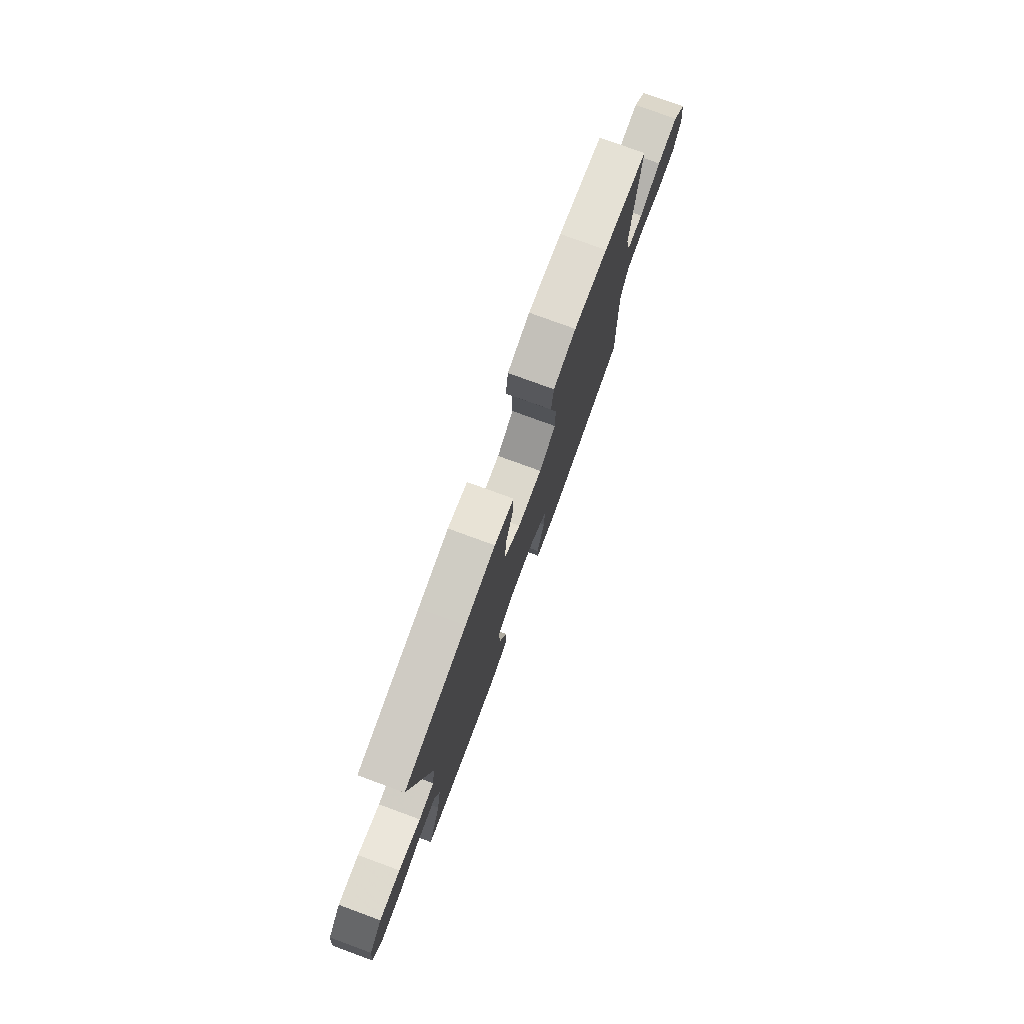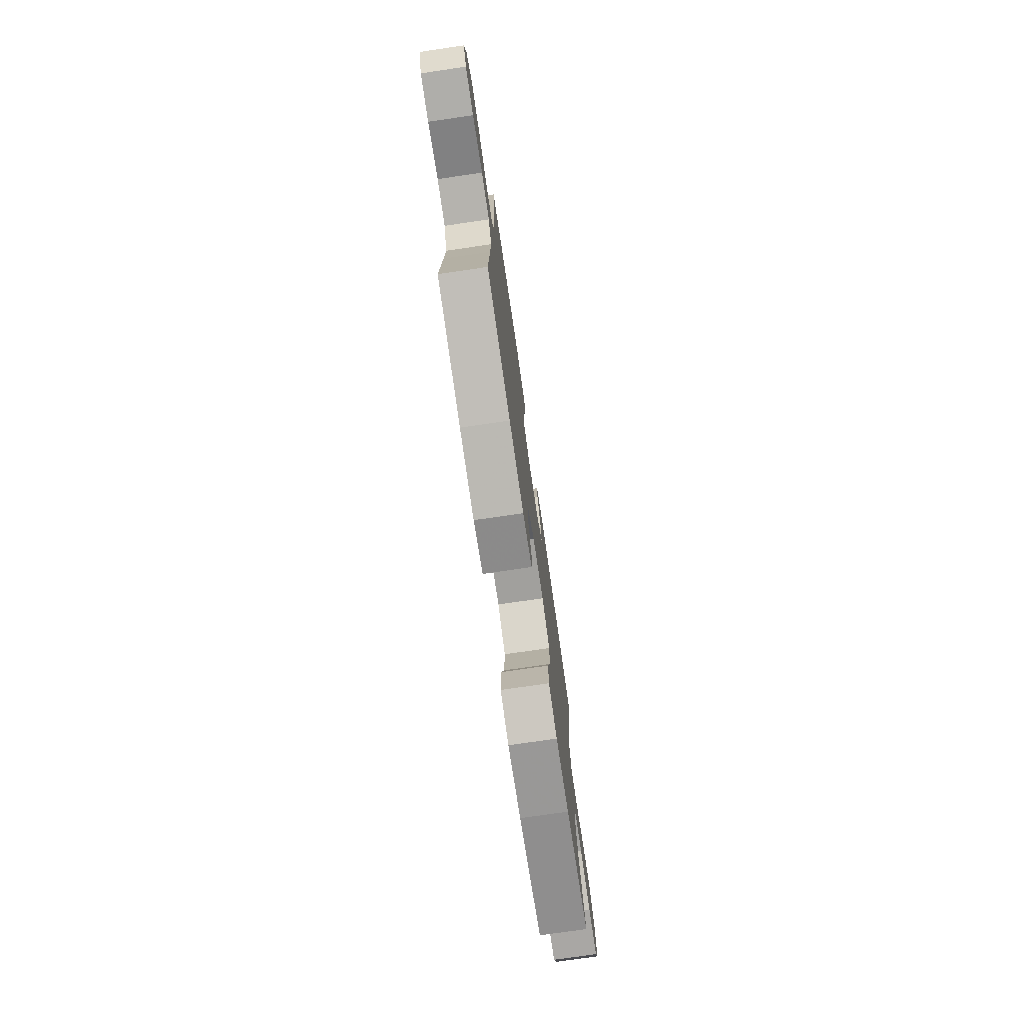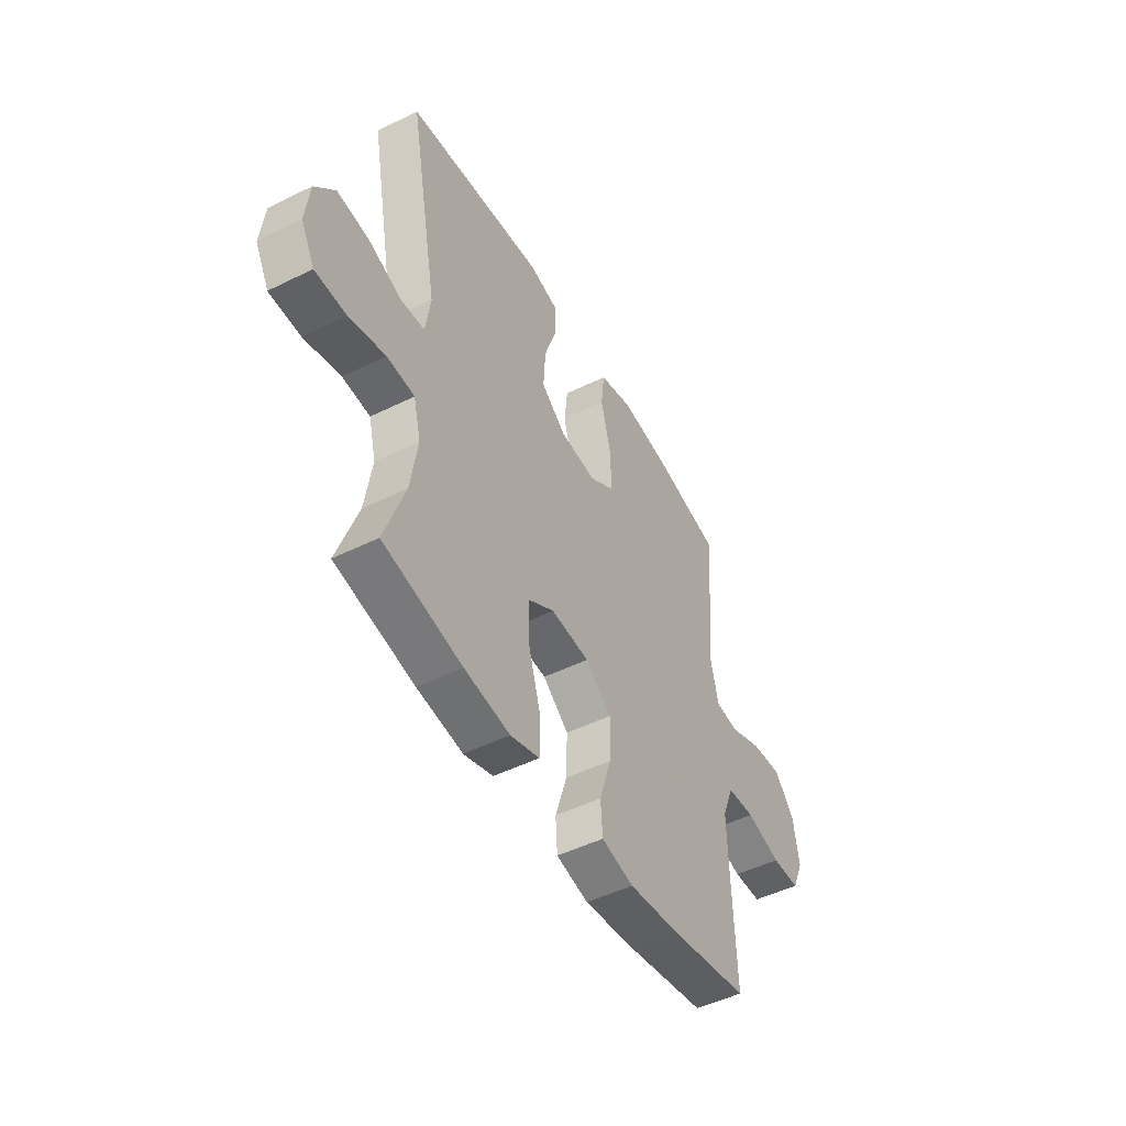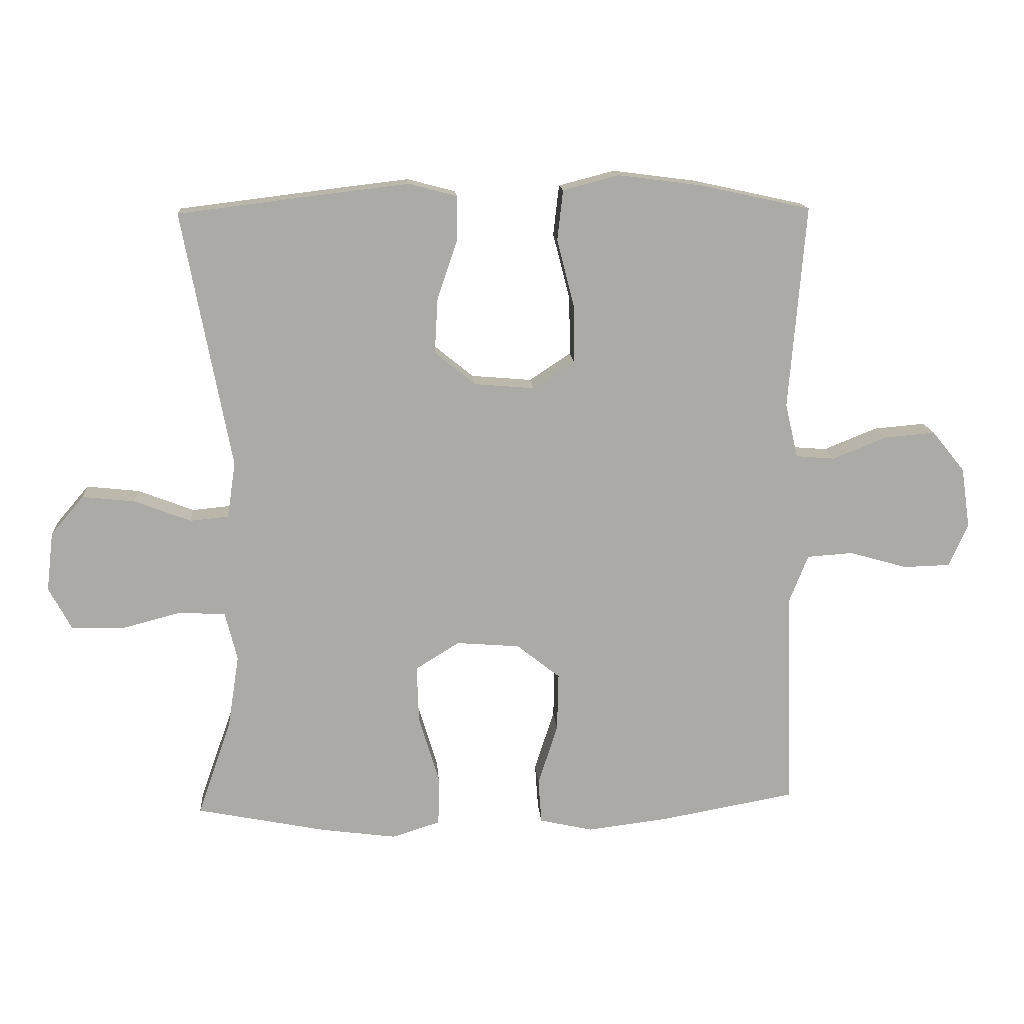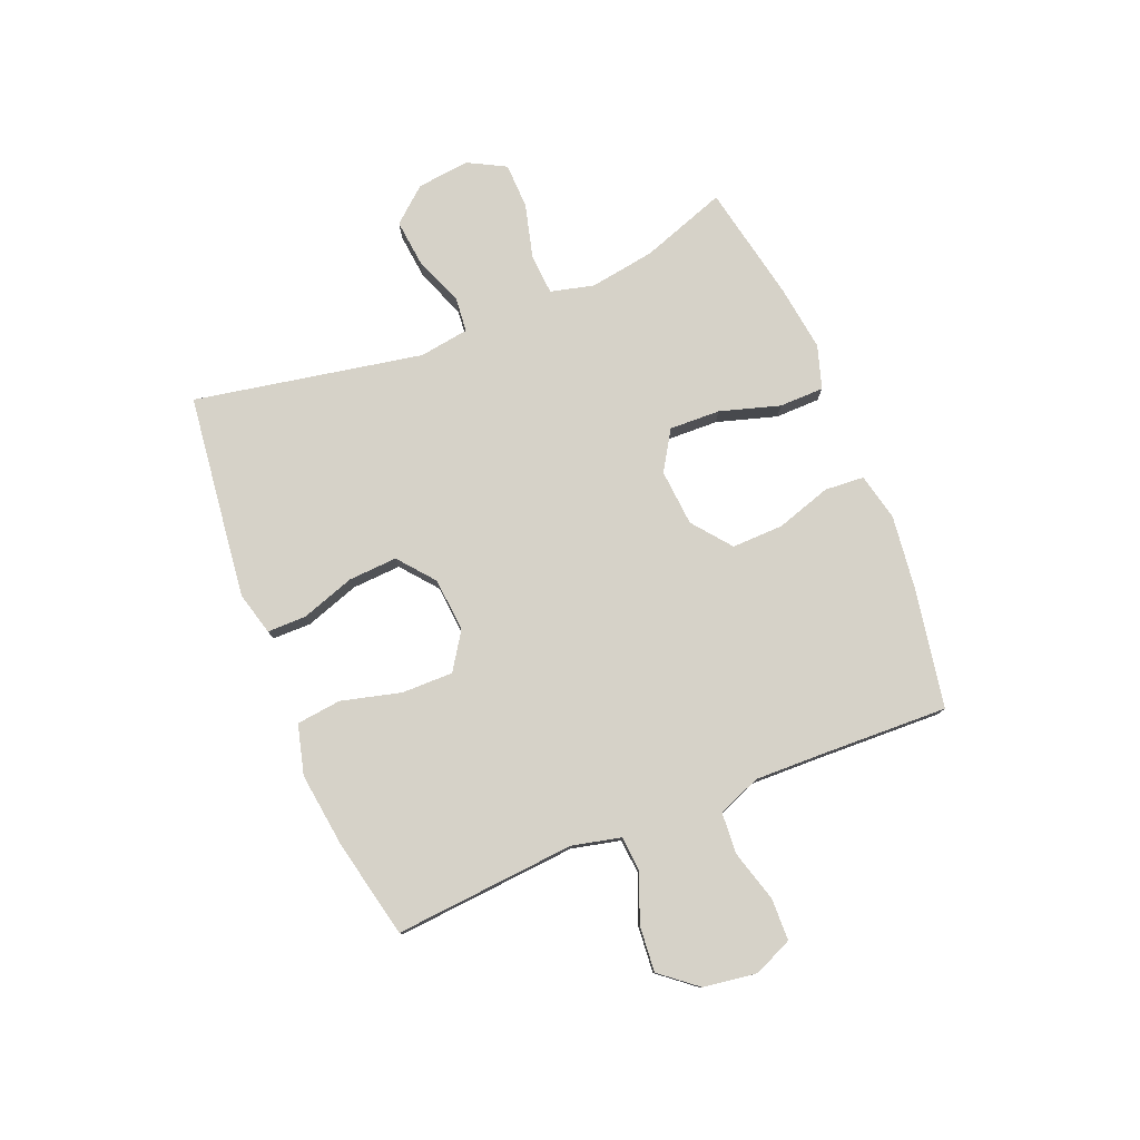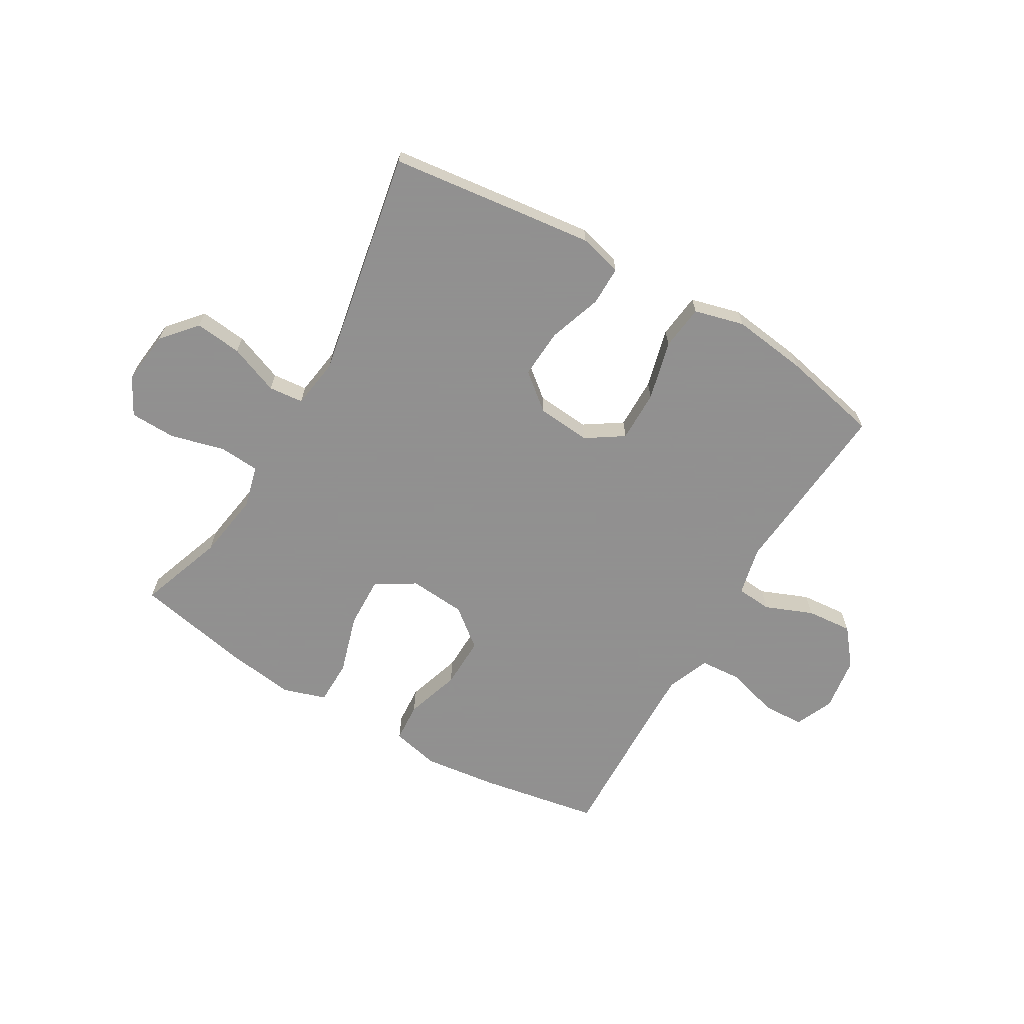
<metadata>
{"format":"obj","ext":"obj","renderer":"f3d","projection":"perspective","resolution":1024,"background":"white","views":[{"elev":77.6,"azim":-69.9,"up":"+Z"},{"elev":-76.1,"azim":98.3,"up":"+Z"},{"elev":-48.7,"azim":-61.2,"up":"+Z"},{"elev":14.5,"azim":-4.1,"up":"+Z"},{"elev":78.3,"azim":67.8,"up":"+Y"},{"elev":-65.8,"azim":-30.4,"up":"+Y"}]}
</metadata>
<code>
v 0.5 0.07 0.5
v 0.474 0.07 0.18
v 0.494 0.07 0.094
v 0.556 0.07 0.089
v 0.64 0.07 0.123
v 0.721 0.07 0.13
v 0.773 0.07 0.066
v 0.787 0.07 -0.029
v 0.757 0.07 -0.097
v 0.683 0.07 -0.099
v 0.592 0.07 -0.073
v 0.519 0.07 -0.078
v 0.489 0.07 -0.154
v 0.492 0.07 -0.271
v 0.5 0.07 -0.5
v 0.289 0.07 -0.538
v 0.159 0.07 -0.554
v 0.075 0.07 -0.535
v 0.07 0.07 -0.465
v 0.101 0.07 -0.368
v 0.103 0.07 -0.277
v 0.035 0.07 -0.223
v -0.065 0.07 -0.215
v -0.134 0.07 -0.258
v -0.131 0.07 -0.348
v -0.099 0.07 -0.454
v -0.1 0.07 -0.533
v -0.176 0.07 -0.557
v -0.295 0.07 -0.541
v -0.5 0.07 -0.5
v -0.447 0.07 -0.349
v -0.429 0.07 -0.233
v -0.448 0.07 -0.157
v -0.52 0.07 -0.152
v -0.615 0.07 -0.177
v -0.696 0.07 -0.175
v -0.732 0.07 -0.108
v -0.721 0.07 -0.015
v -0.669 0.07 0.046
v -0.586 0.07 0.037
v -0.498 0.07 0.003
v -0.437 0.07 0.009
v -0.424 0.07 0.097
v -0.5 0.07 0.5
v -0.256 0.07 0.53
v -0.138 0.07 0.544
v -0.062 0.07 0.524
v -0.062 0.07 0.455
v -0.094 0.07 0.361
v -0.099 0.07 0.274
v -0.035 0.07 0.222
v 0.06 0.07 0.214
v 0.125 0.07 0.257
v 0.124 0.07 0.348
v 0.097 0.07 0.453
v 0.106 0.07 0.532
v 0.194 0.07 0.555
v 0.326 0.07 0.538
v 0.5 0 0.5
v 0.474 0 0.18
v 0.494 0 0.094
v 0.556 0 0.089
v 0.64 0 0.123
v 0.721 0 0.13
v 0.773 0 0.066
v 0.787 0 -0.029
v 0.757 0 -0.097
v 0.683 0 -0.099
v 0.592 0 -0.073
v 0.519 0 -0.078
v 0.489 0 -0.154
v 0.492 0 -0.271
v 0.5 0 -0.5
v 0.289 0 -0.538
v 0.159 0 -0.554
v 0.075 0 -0.535
v 0.07 0 -0.465
v 0.101 0 -0.368
v 0.103 0 -0.277
v 0.035 0 -0.223
v -0.065 0 -0.215
v -0.134 0 -0.258
v -0.131 0 -0.348
v -0.099 0 -0.454
v -0.1 0 -0.533
v -0.176 0 -0.557
v -0.295 0 -0.541
v -0.5 0 -0.5
v -0.447 0 -0.349
v -0.429 0 -0.233
v -0.448 0 -0.157
v -0.52 0 -0.152
v -0.615 0 -0.177
v -0.696 0 -0.175
v -0.732 0 -0.108
v -0.721 0 -0.015
v -0.669 0 0.046
v -0.586 0 0.037
v -0.498 0 0.003
v -0.437 0 0.009
v -0.424 0 0.097
v -0.5 0 0.5
v -0.256 0 0.53
v -0.138 0 0.544
v -0.062 0 0.524
v -0.062 0 0.455
v -0.094 0 0.361
v -0.099 0 0.274
v -0.035 0 0.222
v 0.06 0 0.214
v 0.125 0 0.257
v 0.124 0 0.348
v 0.097 0 0.453
v 0.106 0 0.532
v 0.194 0 0.555
v 0.326 0 0.538
f 58 1 2
f 57 58 2
f 56 57 2
f 55 56 2
f 54 55 2
f 53 54 2 3
f 52 53 3
f 51 52 3
f 47 48 49
f 46 47 49
f 45 46 49
f 44 45 49
f 43 44 49
f 42 43 49 50
f 39 40 41
f 38 39 41
f 37 38 41
f 36 37 41
f 35 36 41
f 34 35 41
f 33 34 41 42
f 42 50 51
f 33 42 51
f 32 33 51
f 29 30 31
f 28 29 31
f 27 28 31
f 26 27 31
f 25 26 31
f 24 25 31 32
f 18 19 20
f 17 18 20
f 16 17 20
f 15 16 20
f 14 15 20
f 13 14 20 21
f 12 13 21 22
f 9 10 11
f 8 9 11
f 7 8 11
f 6 7 11
f 5 6 11
f 4 5 11
f 3 4 11 12
f 12 22 23
f 3 12 23
f 51 3 23
f 23 24 32 51
f 60 59 116
f 60 116 115
f 60 115 114
f 60 114 113
f 60 113 112
f 61 60 112 111
f 61 111 110
f 61 110 109
f 107 106 105
f 107 105 104
f 107 104 103
f 107 103 102
f 107 102 101
f 108 107 101 100
f 99 98 97
f 99 97 96
f 99 96 95
f 99 95 94
f 99 94 93
f 99 93 92
f 100 99 92 91
f 109 108 100
f 109 100 91
f 109 91 90
f 89 88 87
f 89 87 86
f 89 86 85
f 89 85 84
f 89 84 83
f 90 89 83 82
f 78 77 76
f 78 76 75
f 78 75 74
f 78 74 73
f 78 73 72
f 79 78 72 71
f 80 79 71 70
f 69 68 67
f 69 67 66
f 69 66 65
f 69 65 64
f 69 64 63
f 69 63 62
f 70 69 62 61
f 81 80 70
f 81 70 61
f 81 61 109
f 109 90 82 81
f 1 59 60 2
f 2 60 61 3
f 3 61 62 4
f 4 62 63 5
f 5 63 64 6
f 6 64 65 7
f 7 65 66 8
f 8 66 67 9
f 9 67 68 10
f 10 68 69 11
f 11 69 70 12
f 12 70 71 13
f 13 71 72 14
f 14 72 73 15
f 15 73 74 16
f 16 74 75 17
f 17 75 76 18
f 18 76 77 19
f 19 77 78 20
f 20 78 79 21
f 21 79 80 22
f 22 80 81 23
f 23 81 82 24
f 24 82 83 25
f 25 83 84 26
f 26 84 85 27
f 27 85 86 28
f 28 86 87 29
f 29 87 88 30
f 30 88 89 31
f 31 89 90 32
f 32 90 91 33
f 33 91 92 34
f 34 92 93 35
f 35 93 94 36
f 36 94 95 37
f 37 95 96 38
f 38 96 97 39
f 39 97 98 40
f 40 98 99 41
f 41 99 100 42
f 42 100 101 43
f 43 101 102 44
f 44 102 103 45
f 45 103 104 46
f 46 104 105 47
f 47 105 106 48
f 48 106 107 49
f 49 107 108 50
f 50 108 109 51
f 51 109 110 52
f 52 110 111 53
f 53 111 112 54
f 54 112 113 55
f 55 113 114 56
f 56 114 115 57
f 57 115 116 58
f 58 116 59 1

</code>
